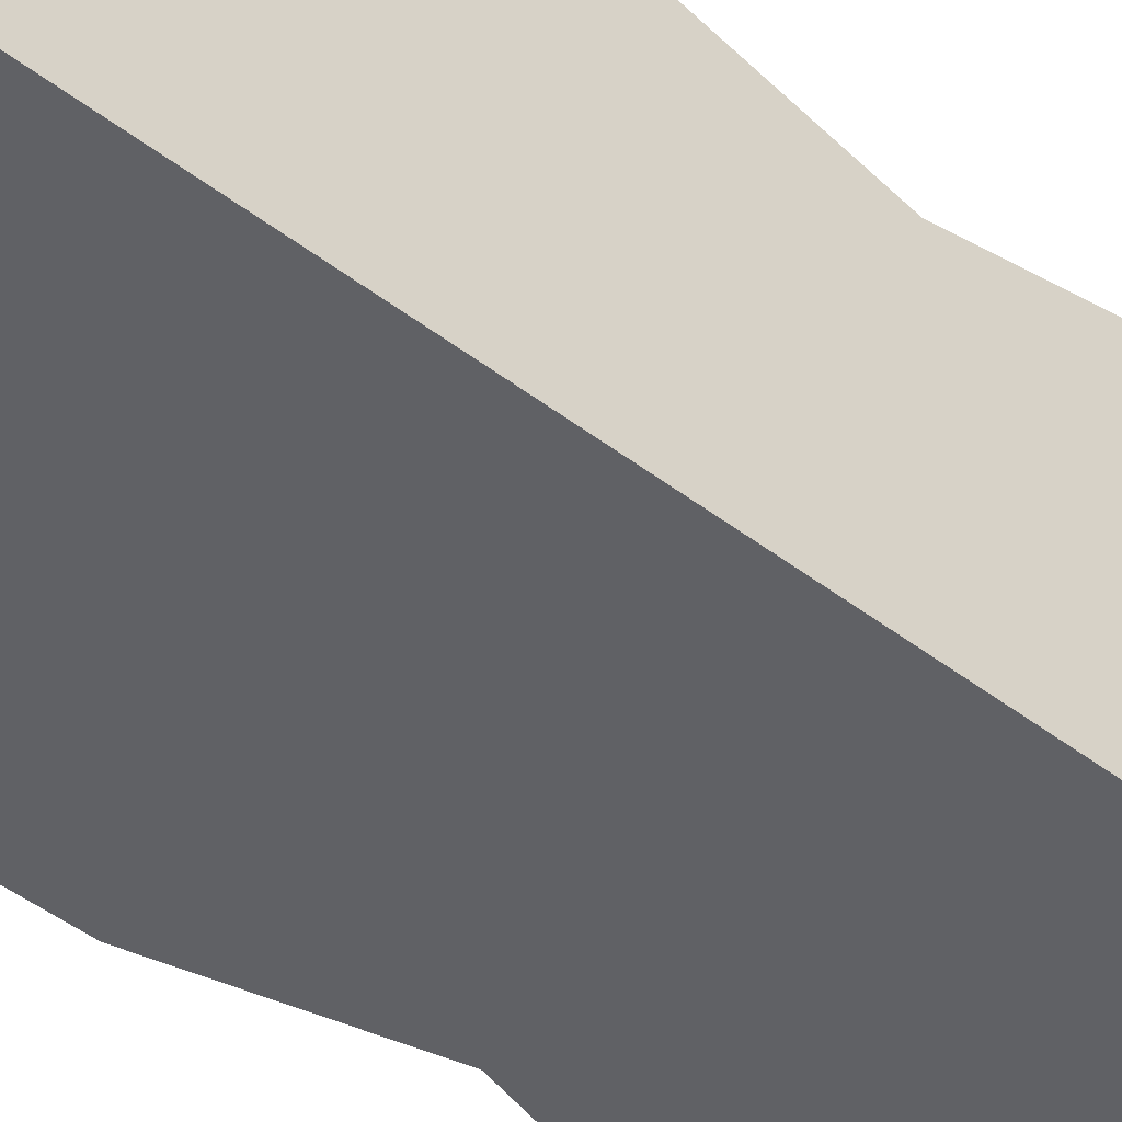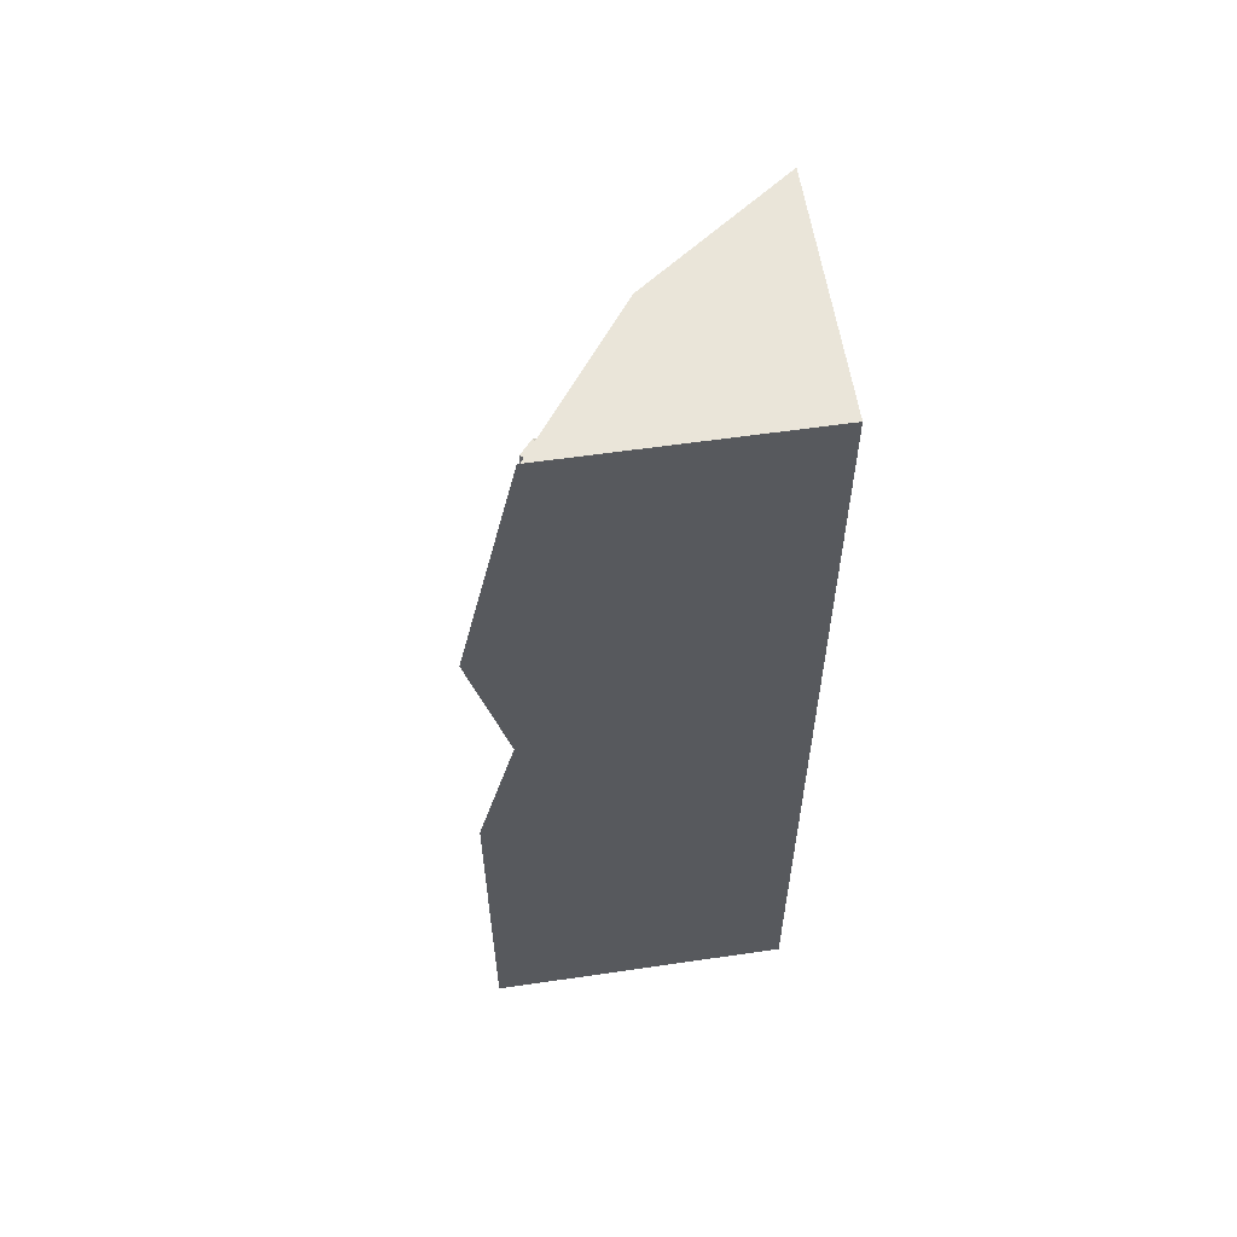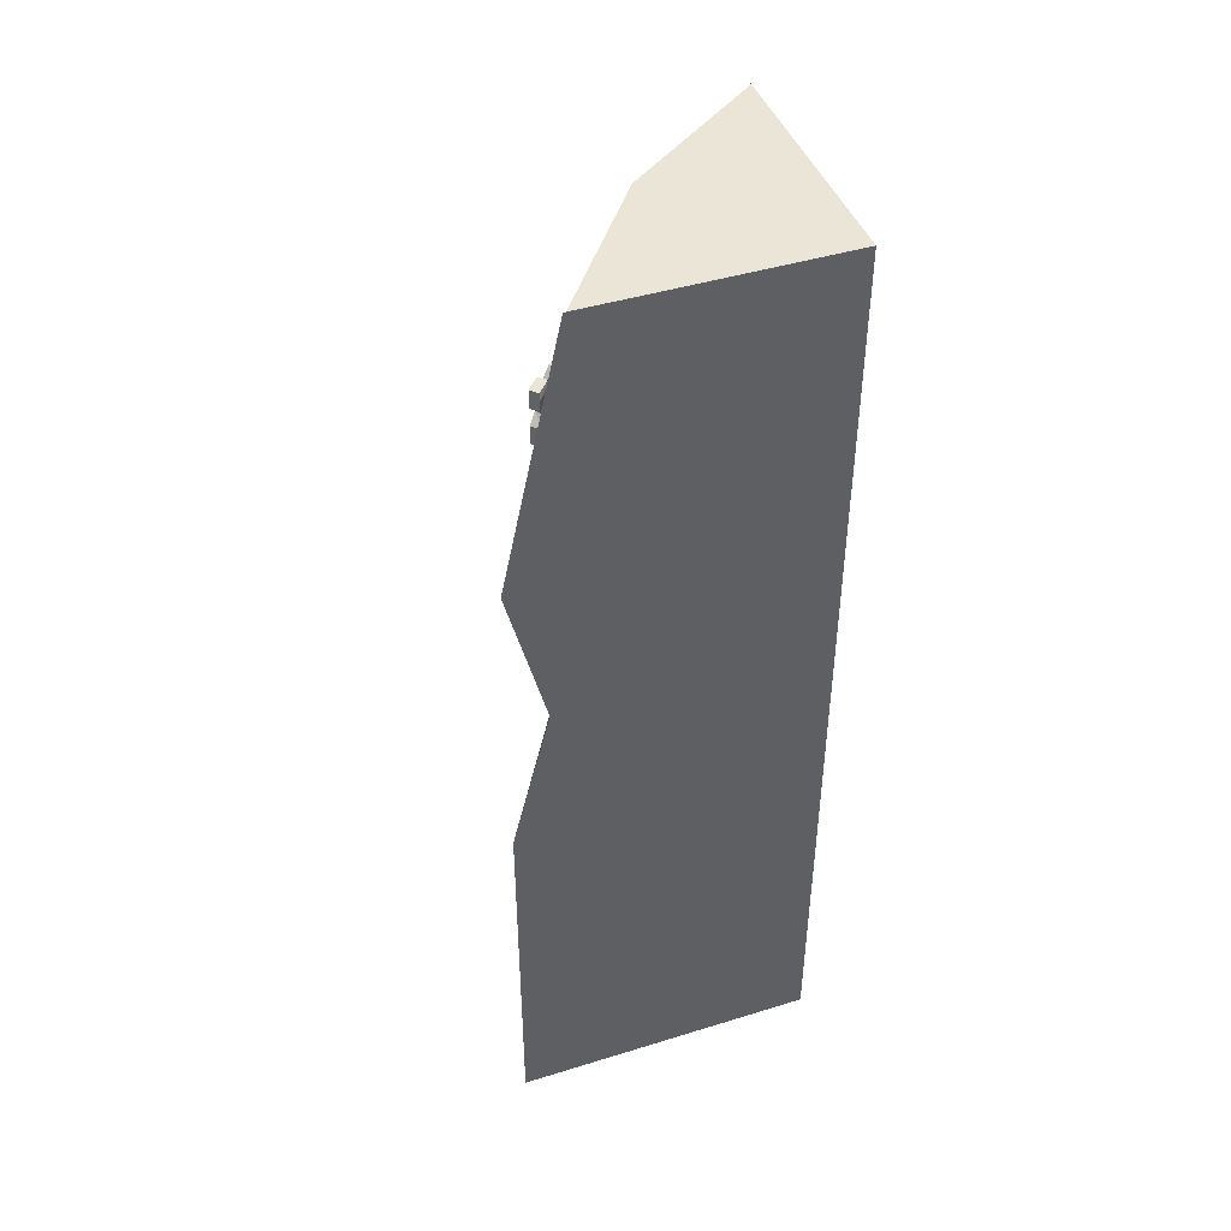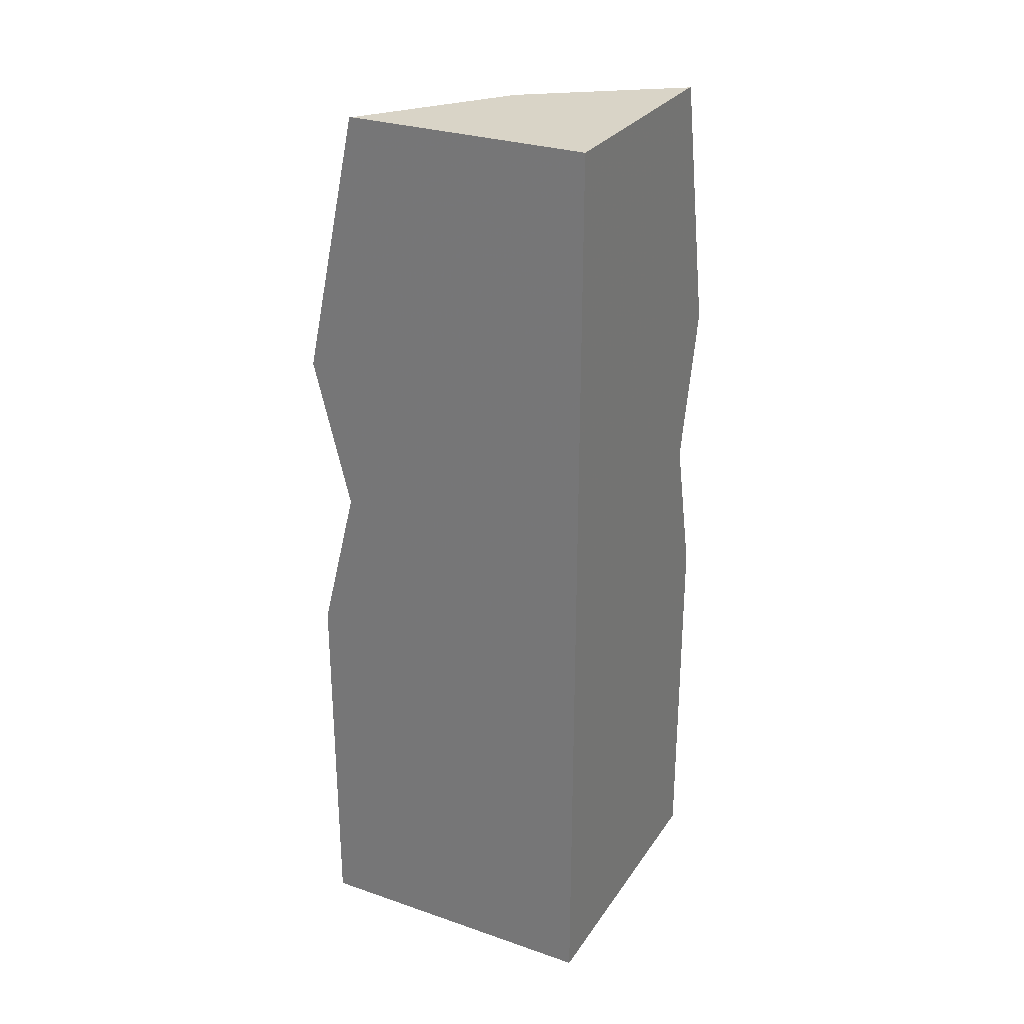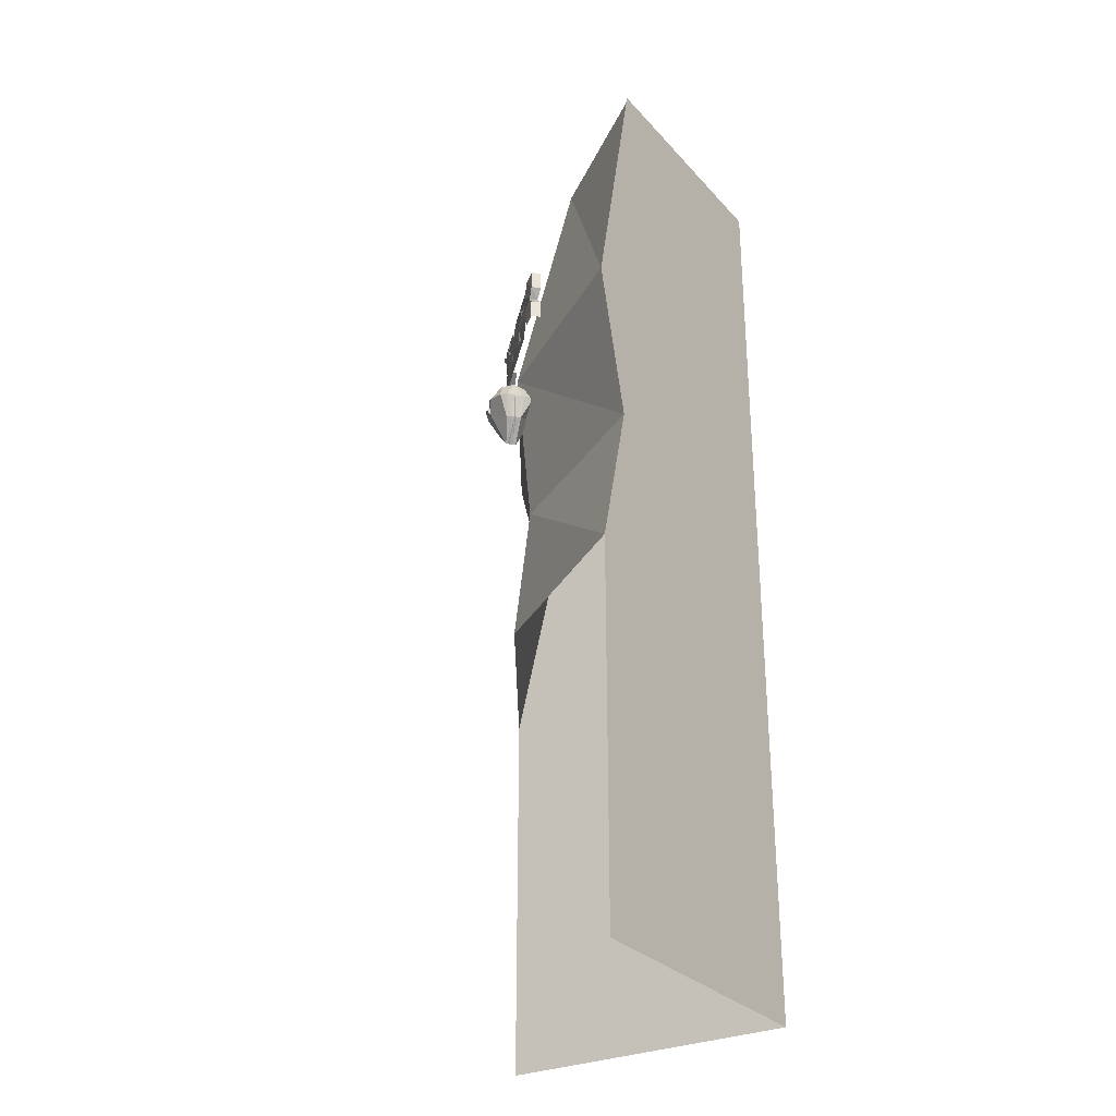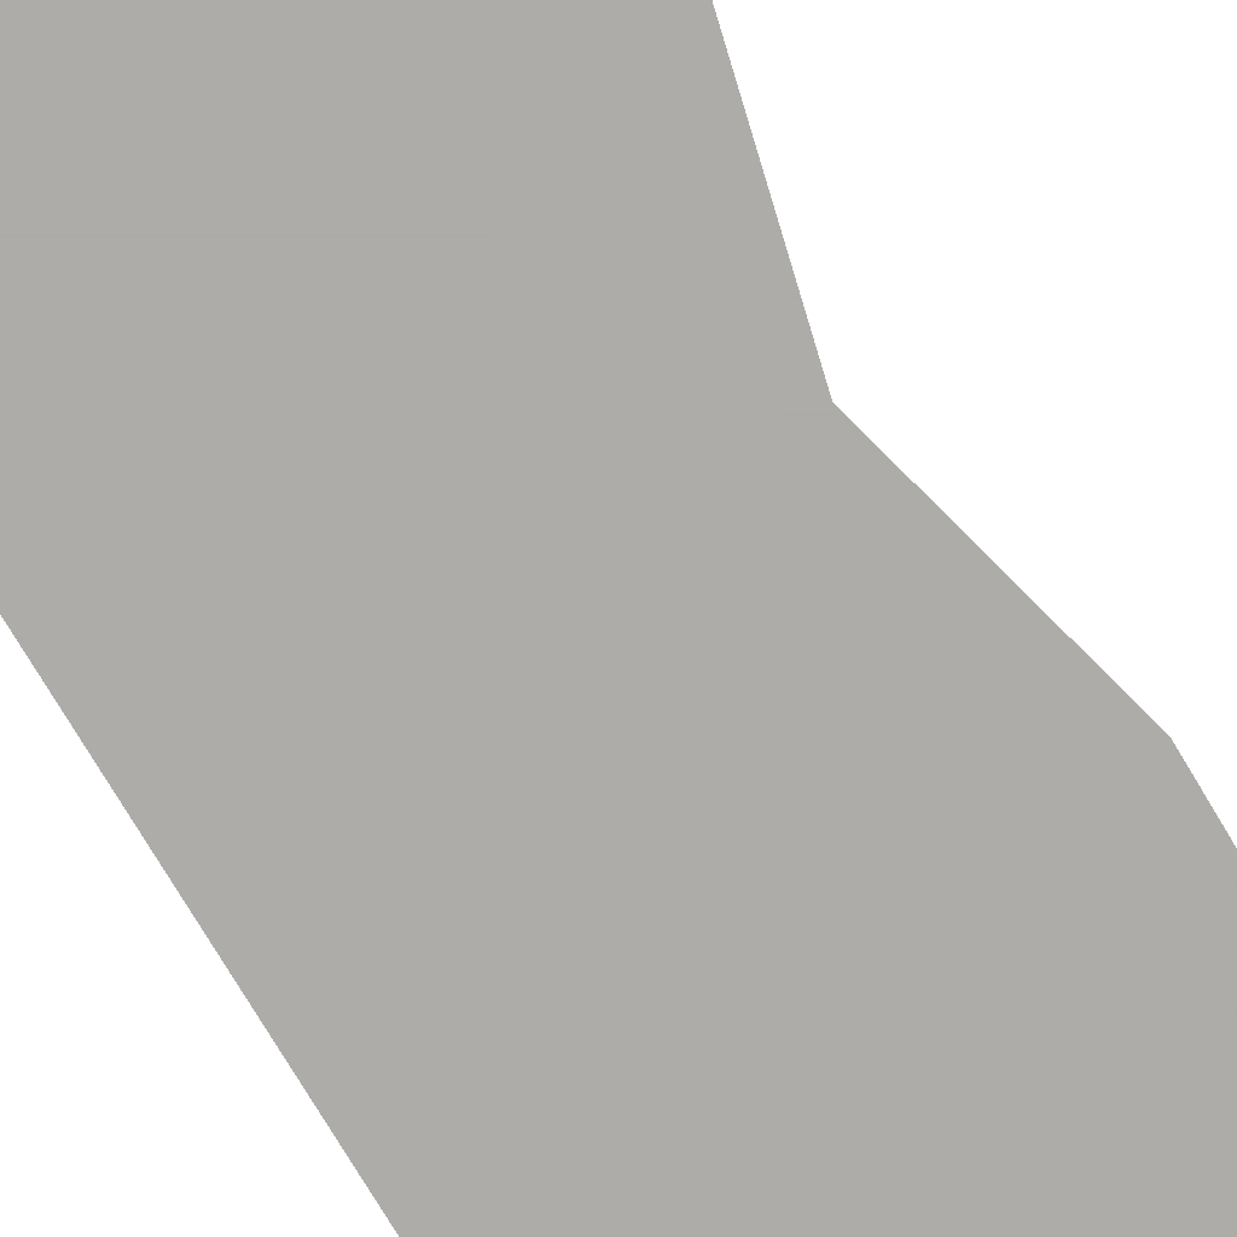
<metadata>
{"format":"obj","ext":"obj","renderer":"f3d","projection":"perspective","resolution":1024,"background":"white","views":[{"elev":-48.8,"azim":49.8,"up":"+Z"},{"elev":58.5,"azim":81.4,"up":"+Y"},{"elev":44.3,"azim":70.2,"up":"+Y"},{"elev":28.4,"azim":117.3,"up":"+Y"},{"elev":-29.7,"azim":33.6,"up":"+Y"},{"elev":-76.6,"azim":-149.1,"up":"+Z"}]}
</metadata>
<code>
v 0.5 0.5 0.375
v 0.5 0 0.5
v -0.09375 0.5 0.03125
v -0.09375 1 0.1172
v 0.5 1 0.5
v 0.5 1.875 -0.5
v 0.5 -1.25 -0.5
v 0.5 -1.25 0.5
v 0.5 1.875 0.3047
v 0.5 1 0.3047
v 0.03906 1.875 -0.03125
v -0.3047 1.875 -0.5
v -0.5 1 -0.5
v -0.375 0.5 -0.5
v -0.3125 1.875 -0.5
v -0.09375 0 0.1172
v -0.5 0 -0.5
v 0.5 1.875 0.3125
v -0.5 -1.25 -0.5
v -0.125 0.75 0.125
v -0.07812 0.8203 0.1719
v -0.07031 0.8203 0.1641
v -0.125 0.75 0.1172
v -0.1719 0.8203 0.0625
v -0.1797 0.8203 0.07031
v -0.1328 0.75 0.125
v -0.09375 0.8203 0.1797
v -0.07031 0.8906 0.2109
v -0.05469 0.8906 0.1875
v -0.1094 0.9453 0.1875
v -0.07812 0.9609 0.1562
v -0.1328 0.9453 0.1562
v -0.1094 0.9609 0.1328
v -0.1484 0.8906 0.1406
v -0.125 0.9062 0.1172
v -0.09375 0.8906 0.2188
v -0.1484 0.8984 0.2031
v -0.1641 0.8984 0.1875
v -0.1719 0.8594 0.1641
v -0.1953 0.8984 0.1562
v -0.1641 0.9453 0.125
v -0.1406 0.9609 0.1016
v -0.1953 0.9453 0.1016
v -0.1641 0.9609 0.07031
v -0.2188 0.8906 0.0625
v -0.1953 0.8906 0.04688
v -0.1875 0.8203 0.08594
v -0.2266 0.8906 0.1016
v -0.2109 0.8984 0.1406
v -0.1641 0.8203 0.0625
v -0.1172 0.75 0.1094
v -0.07031 0.8203 0.1562
v -0.03125 0.8906 0.1641
v -0.05469 0.9453 0.1328
v -0.07812 0.9453 0.1016
v -0.09375 0.8906 0.08594
v -0.1094 0.9453 0.07031
v -0.1406 0.9453 0.04688
v -0.1719 0.8906 0.02344
v -0.1562 0.8203 0.04688
v -0.1094 0.75 0.1016
v -0.05469 0.8203 0.1484
v -0.01562 0.8906 0.1328
v -0.03125 0.8984 0.09375
v -0.05469 0.8984 0.07812
v -0.07031 0.8594 0.0625
v -0.08594 0.8984 0.04688
v -0.1016 0.8984 0.02344
v -0.1484 0.8906 0.007812
v 0.07031 1.188 0.2734
v 0.07031 1.125 0.2734
v 0.02344 1.125 0.2344
v 0 1.188 0.2109
v 0.04688 1.219 0.25
v 0.09375 1.188 0.25
v 0.09375 1.125 0.25
v -0.1719 1.281 0.03125
v -0.1484 1.312 0.05469
v -0.2422 1.188 -0.03125
v -0.1953 1.312 0.007812
v -0.1484 1.281 0.007812
v -0.125 1.312 0.03125
v 0 1.312 0.1641
v -0.01562 1.312 0.1875
v 0 1.281 0.2109
v 0.02344 1.312 0.2344
v 0.07031 1.25 0.2734
v 0.07031 1.219 0.2344
v -0.01562 1.125 0.1875
v -0.2812 1.125 -0.07812
v -0.2812 1.156 -0.07812
v -0.2188 1.188 -0.05469
v -0.2578 1.219 -0.1016
v -0.2812 1.219 -0.07812
v -0.2812 1.312 -0.07812
v -0.1719 1.312 -0.007812
v 0.07031 1.312 0.2734
v 0.09375 1.25 0.25
v -0.2578 1.312 -0.1016
v 0.02344 1.281 0.1875
v 0.04688 1.312 0.2109
v 0.09375 1.312 0.25
v -0.2578 1.156 -0.1016
v -0.2578 1.125 -0.1016
v -0.1172 1.266 0.1016
v -0.1172 1.219 0.1016
v -0.125 1.234 0.08594
v -0.125 1.258 0.08594
v -0.1484 1.266 0.0625
v -0.1484 1.258 0.0625
v -0.1641 1.266 0.05469
v -0.1641 1.219 0.05469
v -0.1719 1.219 0.04688
v -0.1719 1.266 0.04688
v -0.007812 1.219 0.2109
v -0.007812 1.234 0.2109
v 0.02344 1.227 0.2344
v 0.03125 1.219 0.25
v 0.03125 1.227 0.25
v 0.02344 1.266 0.2422
v 0.01562 1.266 0.2344
v -0.09375 1.242 0.125
v -0.07031 1.219 0.1484
v -0.07812 1.219 0.1406
v -0.1016 1.242 0.1172
v -0.07031 1.266 0.1484
v -0.07812 1.266 0.1406
v -0.05469 1.266 0.1641
v -0.01562 1.234 0.1953
v -0.03125 1.219 0.1875
v -0.05469 1.258 0.1562
v -0.2109 1.242 0.007812
v -0.1875 1.219 0.02344
v -0.2031 1.219 0.01562
v -0.2266 1.242 -0.007812
v -0.1875 1.266 0.02344
v -0.2031 1.266 0.01562
v -0.2656 1.266 -0.04688
v -0.2344 1.234 -0.01562
v -0.2422 1.219 -0.03125
v -0.2734 1.258 -0.05469
v -0.09375 1.141 0.125
v -0.09375 1.156 0.125
v -0.07031 1.148 0.1484
v -0.05469 1.141 0.1562
v -0.05469 1.148 0.1562
v -0.0625 1.188 0.1562
v -0.07031 1.188 0.1406
v -0.1406 1.188 0.07812
v -0.1094 1.156 0.1094
v -0.1172 1.141 0.1016
v -0.1484 1.18 0.07031
v -0.1562 1.188 0.0625
v -0.1562 1.141 0.0625
v -0.1641 1.156 0.04688
v -0.1641 1.18 0.04688
v -0.1875 1.188 0.02344
v -0.1875 1.18 0.02344
f 1 1 2
f 1 2 2
f 1 2 3
f 1 3 4
f 1 4 5
f 1 5 6
f 1 6 7
f 1 7 2
f 2 7 8
f 9 9 10
f 9 10 5
f 9 5 9
f 9 9 11
f 9 11 6
f 6 11 12
f 12 11 4
f 12 4 13
f 13 4 3
f 13 3 14
f 13 14 6
f 13 6 15
f 9 5 5
f 9 5 11
f 11 5 4
f 9 9 9
f 16 17 14
f 16 14 3
f 16 3 2
f 5 18 6
f 14 17 7
f 14 7 6
f 17 19 7
f 20 21 22
f 20 22 23
f 20 23 24
f 20 24 25
f 20 25 26
f 20 26 21
f 21 26 27
f 21 27 28
f 21 28 29
f 21 29 22
f 28 30 31
f 28 31 29
f 30 32 33
f 30 33 31
f 32 34 35
f 32 35 33
f 27 36 28
f 28 36 30
f 30 36 37
f 30 37 32
f 32 37 38
f 32 38 34
f 34 38 39
f 34 39 40
f 34 40 41
f 34 41 35
f 35 41 42
f 42 41 43
f 42 43 44
f 44 43 45
f 44 45 46
f 46 45 25
f 46 25 24
f 39 38 37
f 39 37 36
f 39 36 27
f 39 27 26
f 39 26 47
f 39 47 48
f 39 48 49
f 39 49 40
f 40 49 41
f 41 49 43
f 43 49 48
f 43 48 45
f 45 48 47
f 45 47 25
f 25 47 26
f 24 50 51
f 24 51 23
f 23 51 22
f 22 51 52
f 22 52 29
f 29 52 53
f 29 53 31
f 31 53 54
f 31 54 33
f 33 54 55
f 33 55 35
f 35 55 56
f 35 56 57
f 35 57 42
f 42 57 58
f 42 58 44
f 44 58 59
f 44 59 46
f 46 59 50
f 46 50 24
f 50 60 61
f 50 61 51
f 51 61 52
f 52 61 62
f 52 62 53
f 53 62 63
f 53 63 54
f 54 63 64
f 54 64 55
f 55 64 65
f 55 65 56
f 56 65 66
f 56 66 67
f 56 67 57
f 57 67 68
f 57 68 58
f 58 68 69
f 58 69 59
f 59 69 60
f 59 60 50
f 68 67 66
f 68 66 69
f 69 66 60
f 60 66 61
f 61 66 62
f 62 66 63
f 63 66 64
f 64 66 65
f 70 71 72
f 70 72 73
f 70 73 74
f 70 74 75
f 70 75 76
f 70 76 71
f 77 78 74
f 77 74 73
f 77 73 79
f 77 79 80
f 77 80 81
f 77 81 78
f 78 81 82
f 78 82 83
f 78 83 84
f 78 84 85
f 78 85 74
f 74 85 86
f 74 86 87
f 74 87 88
f 74 88 75
f 73 89 90
f 73 90 91
f 73 91 79
f 79 91 92
f 79 92 93
f 79 93 94
f 79 94 80
f 80 94 95
f 80 95 96
f 80 96 81
f 86 97 87
f 87 97 98
f 87 98 88
f 95 99 96
f 99 95 94
f 99 94 93
f 100 85 84
f 100 84 83
f 100 101 86
f 100 86 85
f 86 101 102
f 86 102 97
f 97 102 98
f 91 103 92
f 103 91 90
f 103 90 104
f 105 106 107
f 105 107 108
f 105 108 109
f 109 108 110
f 111 112 113
f 111 113 114
f 115 116 117
f 115 117 118
f 118 117 119
f 119 117 120
f 120 117 121
f 122 123 124
f 122 124 125
f 122 125 126
f 126 125 127
f 128 129 130
f 128 130 131
f 132 133 134
f 132 134 135
f 132 135 136
f 136 135 137
f 138 139 140
f 138 140 141
f 142 143 144
f 142 144 145
f 145 144 146
f 146 144 147
f 147 144 148
f 149 150 151
f 149 151 152
f 153 154 155
f 153 155 156
f 153 156 157
f 157 156 158

</code>
